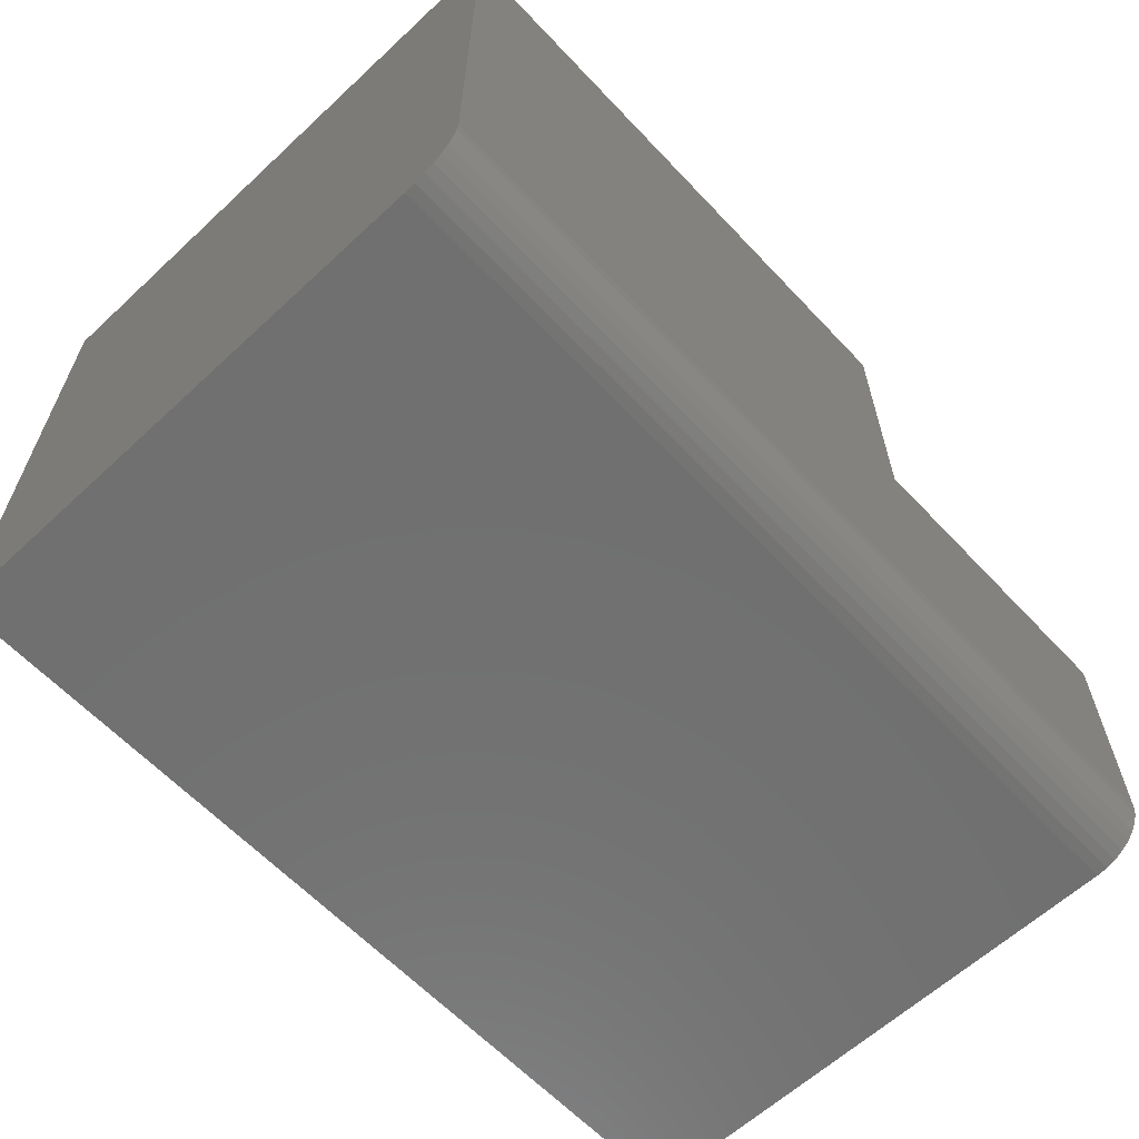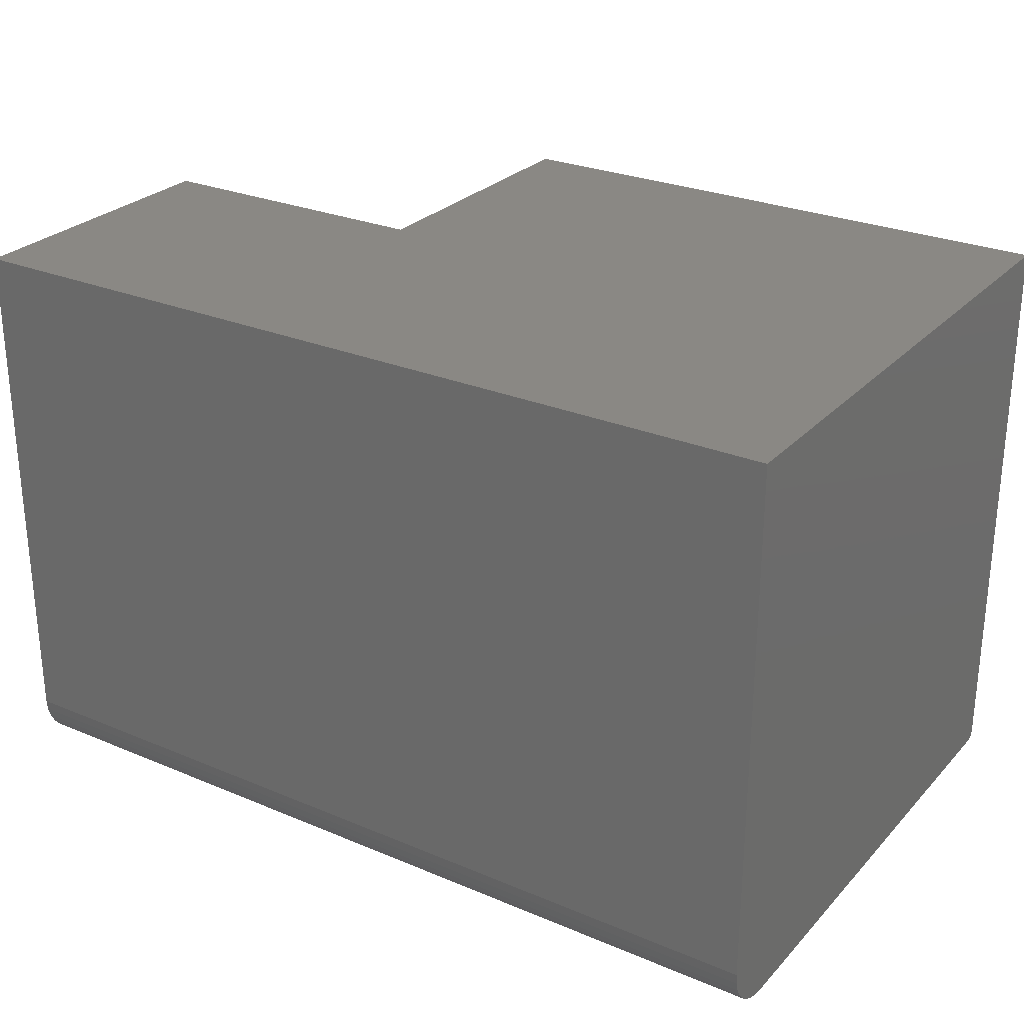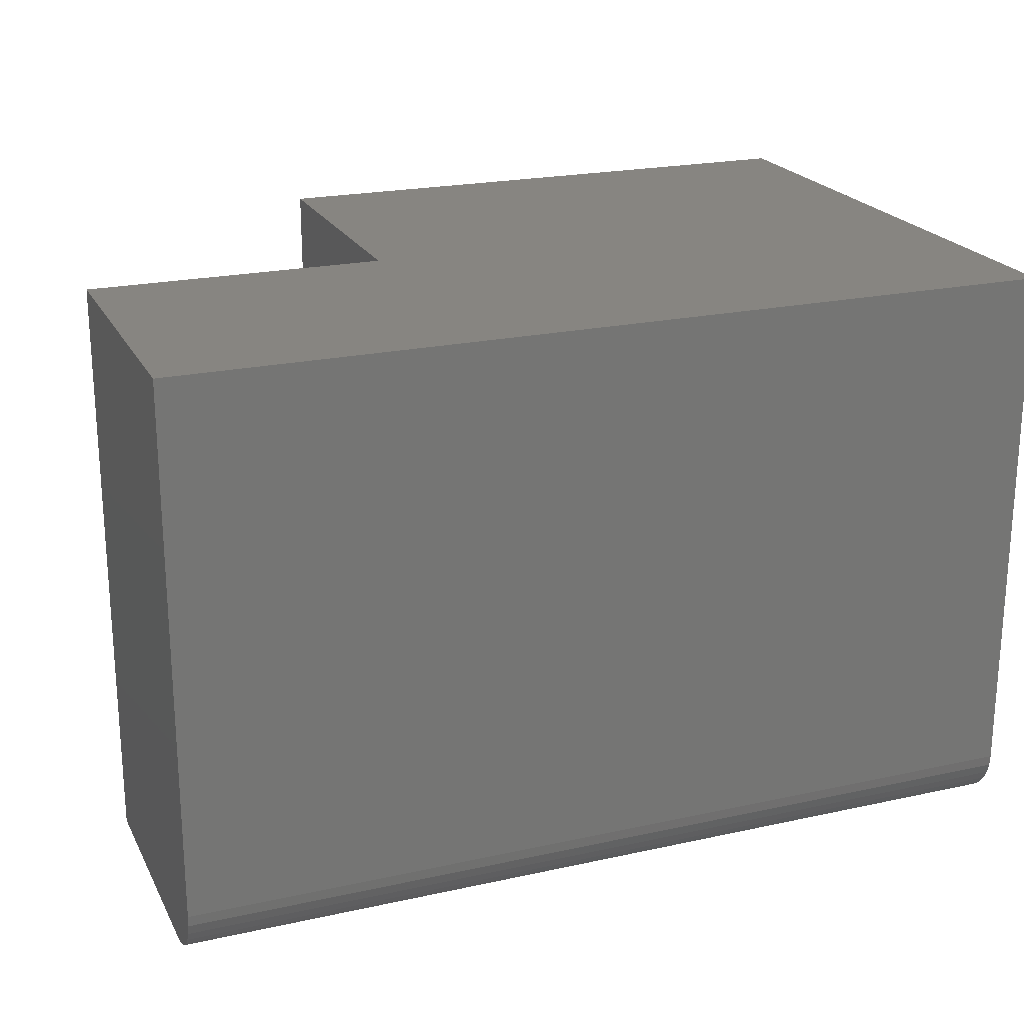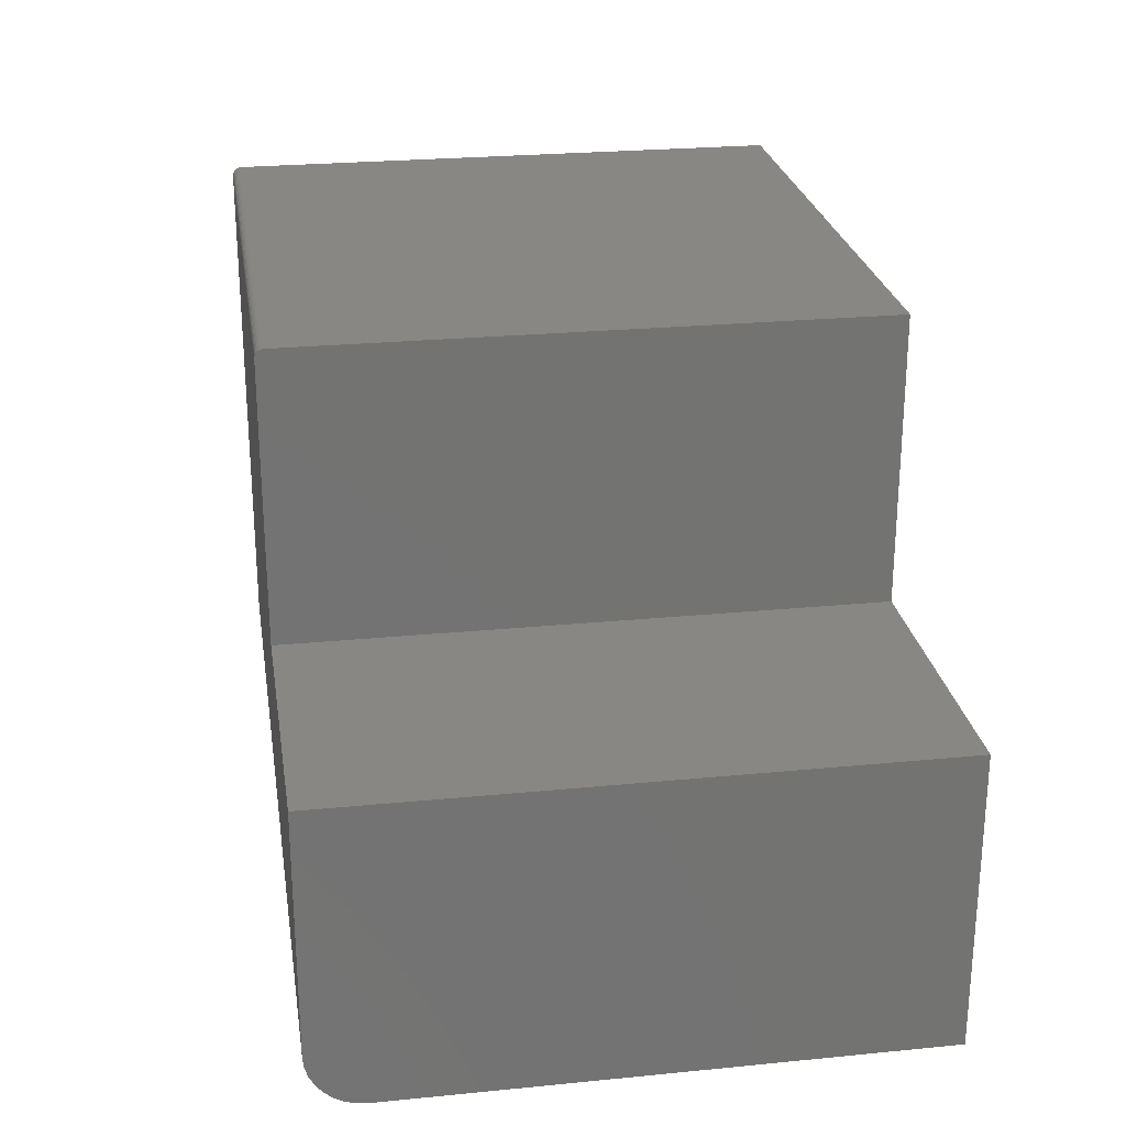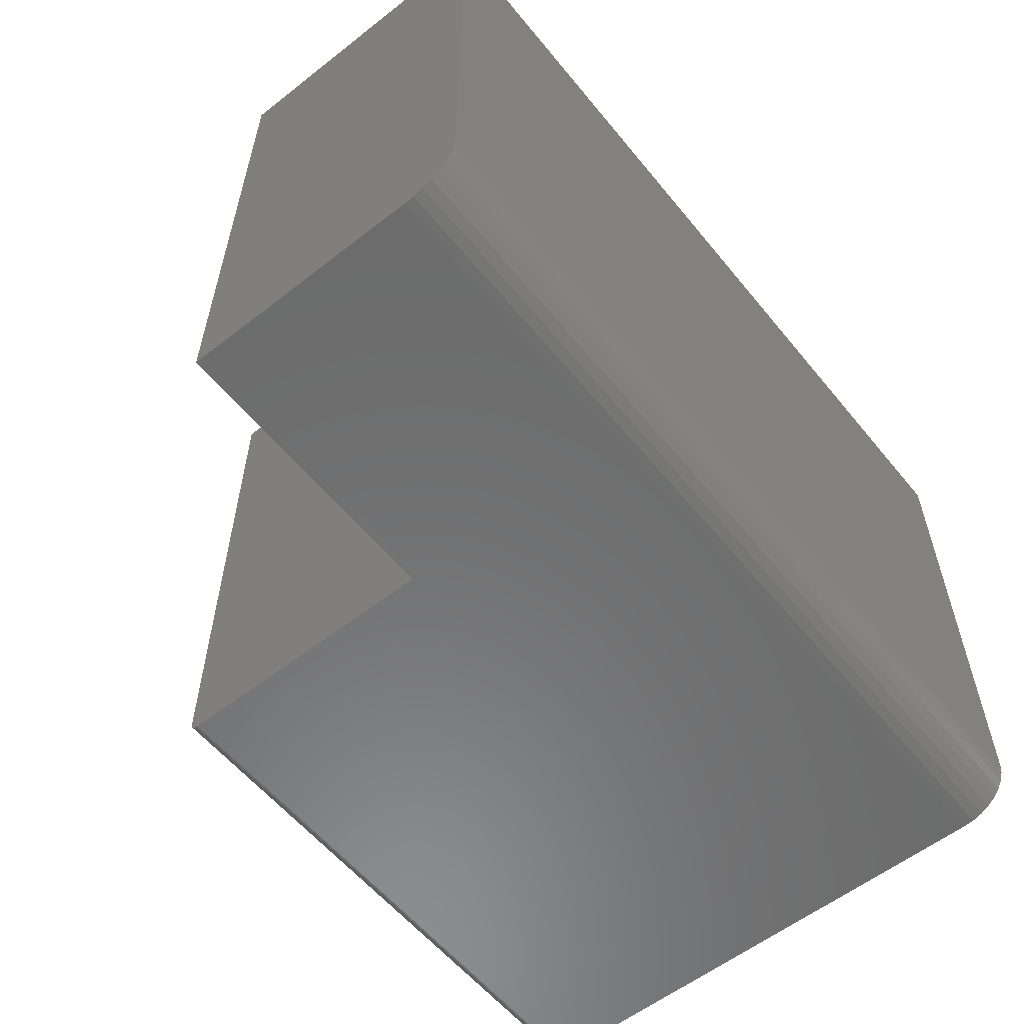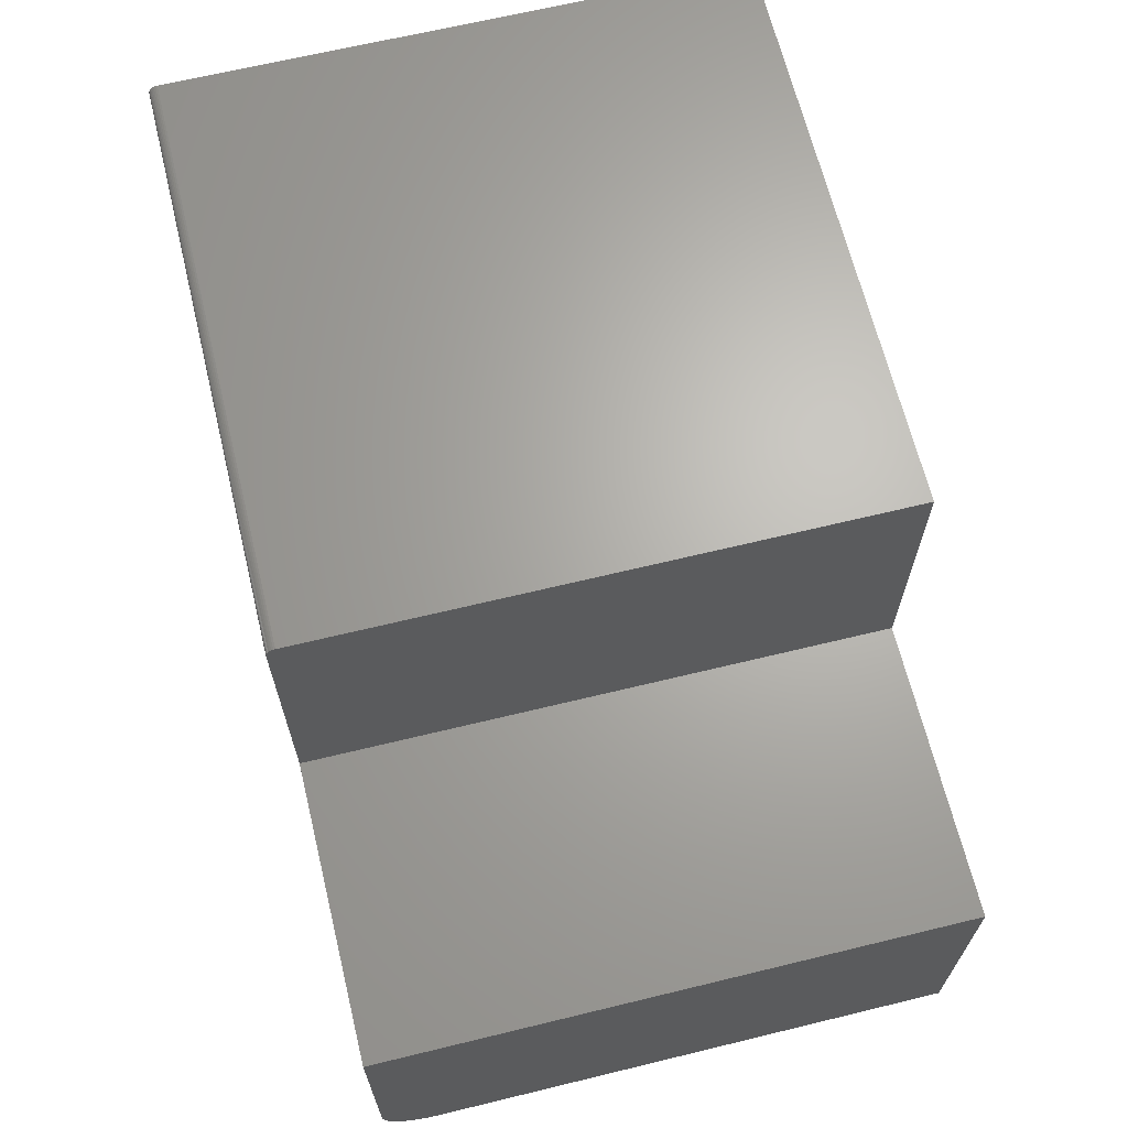
<metadata>
{"format":"stl","ext":"stl","renderer":"f3d","projection":"perspective","resolution":1024,"background":"white","views":[{"elev":-62.2,"azim":-46.8,"up":"+Z"},{"elev":27.2,"azim":-147.0,"up":"+Y"},{"elev":21.7,"azim":158.8,"up":"+Y"},{"elev":25.1,"azim":81.0,"up":"+Z"},{"elev":-58.0,"azim":128.9,"up":"+Y"},{"elev":66.2,"azim":76.3,"up":"+Z"}]}
</metadata>
<code>
# stl→obj: 46 verts, 88 faces
v 0.4974 -0.5 0.4896
v 2.998e-17 -0.5 0.4896
v 0.4974 -0.5 0.2526
v 2.87e-18 -0.5 0.04688
v 0.75 -0.5 0.2526
v 0.75 -0.5 0.04688
v 1.772e-18 -0.4964 0.02894
v 2.31e-18 -0.4991 0.03773
v 3.007e-17 -0.4998 0.4911
v 3.016e-17 -0.4994 0.4925
v 3.024e-17 -0.4987 0.4939
v 3.031e-17 -0.4977 0.4951
v 3.037e-17 -0.4965 0.4961
v 3.042e-17 -0.4952 0.4968
v 3.045e-17 -0.4937 0.4972
v 5.551e-17 -0.4922 0.4974
v 1.276e-18 -0.4921 0.02083
v 3.046e-17 0 0.4974
v 0 0 0
v 0 -0.4531 0
v 5.515e-20 -0.4623 0.0009007
v 2.185e-19 -0.4711 0.003568
v 4.837e-19 -0.4792 0.0079
v 8.407e-19 -0.4863 0.01373
v 0.4974 0 0.4974
v 0.4974 -0.4922 0.4974
v 0.4974 0 0.2526
v 0.4974 -0.4937 0.4972
v 0.4974 -0.4952 0.4968
v 0.4974 -0.4965 0.4961
v 0.4974 -0.4977 0.4951
v 0.4974 -0.4987 0.4939
v 0.4974 -0.4994 0.4925
v 0.4974 -0.4998 0.4911
v 0.4974 -0.4531 -3.046e-17
v 0.75 -0.4623 0.0009007
v 0.75 -0.4531 -4.592e-17
v 0.75 -0.4991 0.03773
v 0.75 -0.4964 0.02894
v 0.75 -0.4921 0.02083
v 0.75 -0.4863 0.01373
v 0.75 -0.4792 0.0079
v 0.75 -0.4711 0.003568
v 0.75 0 -4.592e-17
v 0.75 0 0.2526
v 0.4974 0 -3.046e-17
f 1 2 3
f 3 2 4
f 3 4 5
f 5 4 6
f 7 8 4
f 7 4 2
f 7 2 9
f 7 9 10
f 7 10 11
f 7 11 12
f 7 12 13
f 7 13 14
f 7 14 15
f 7 15 16
f 7 16 17
f 16 18 19
f 16 19 20
f 16 20 21
f 16 21 22
f 16 22 23
f 16 23 24
f 16 24 17
f 25 18 26
f 26 18 16
f 26 27 25
f 28 29 30
f 28 30 31
f 28 31 32
f 28 32 33
f 28 33 34
f 28 34 1
f 3 27 26
f 3 26 28
f 3 28 1
f 26 16 28
f 28 16 15
f 28 15 29
f 29 15 14
f 29 14 30
f 30 14 13
f 30 13 31
f 31 13 12
f 31 12 32
f 32 12 11
f 32 11 33
f 33 11 10
f 33 10 34
f 34 10 9
f 34 9 1
f 1 9 2
f 20 35 36
f 37 36 35
f 6 4 38
f 38 4 8
f 38 8 39
f 39 8 7
f 39 7 40
f 40 7 17
f 40 17 41
f 41 17 24
f 41 24 42
f 42 24 23
f 42 23 43
f 43 23 22
f 43 22 36
f 36 22 21
f 36 21 20
f 6 38 39
f 5 6 39
f 5 39 40
f 5 40 41
f 5 41 42
f 5 42 43
f 5 43 36
f 5 36 37
f 5 37 44
f 5 44 45
f 35 46 37
f 37 46 44
f 20 19 35
f 35 19 46
f 45 44 46
f 19 18 25
f 19 25 27
f 19 27 45
f 19 45 46
f 45 27 5
f 5 27 3

</code>
